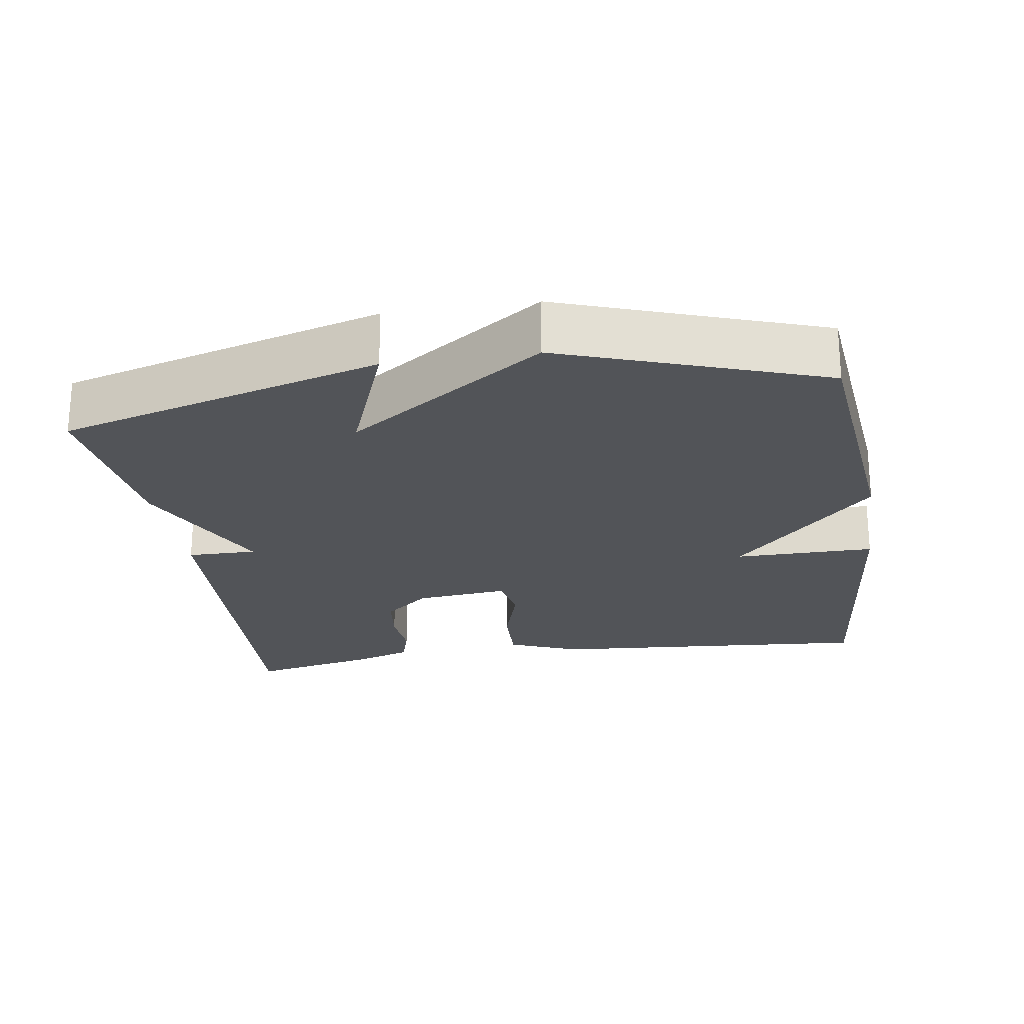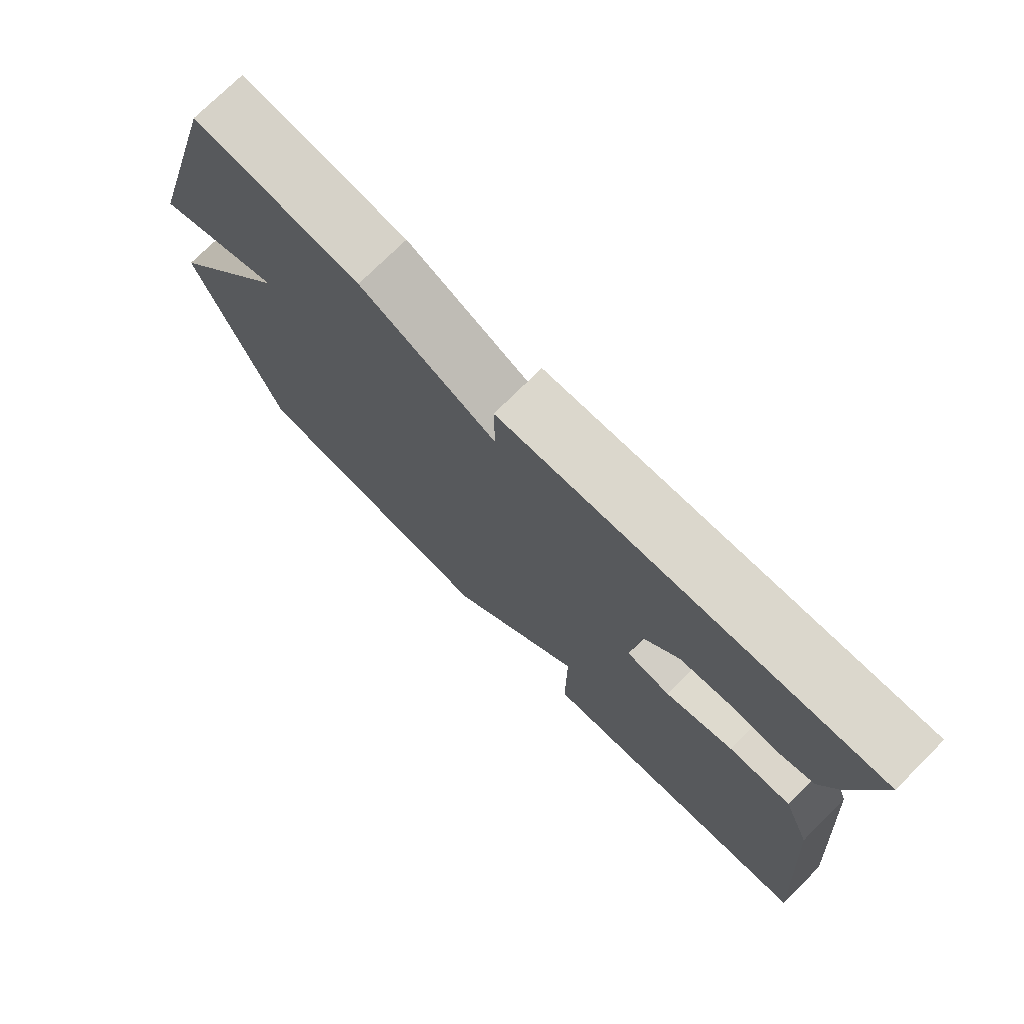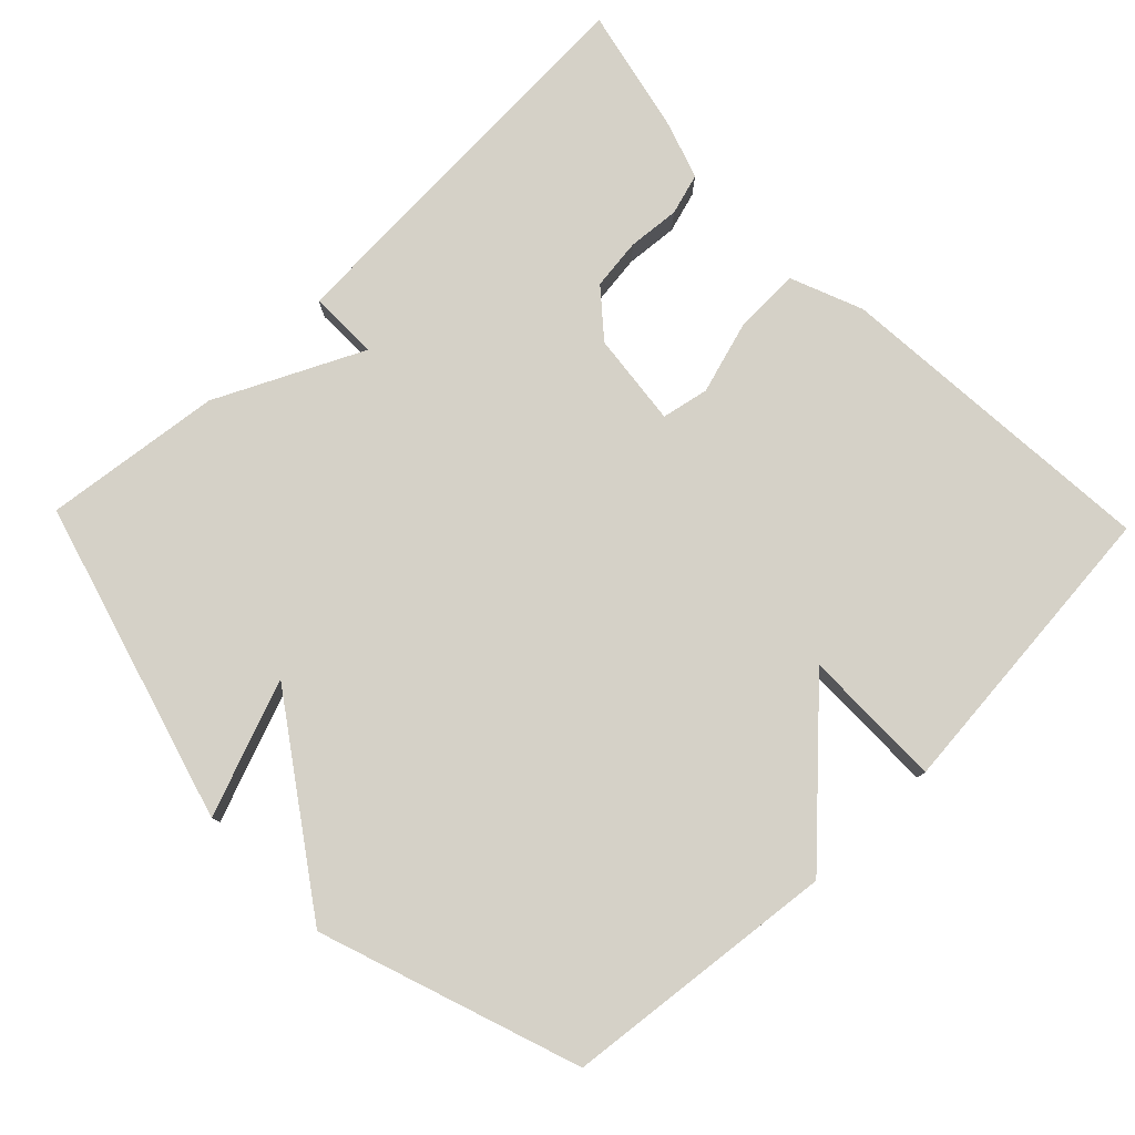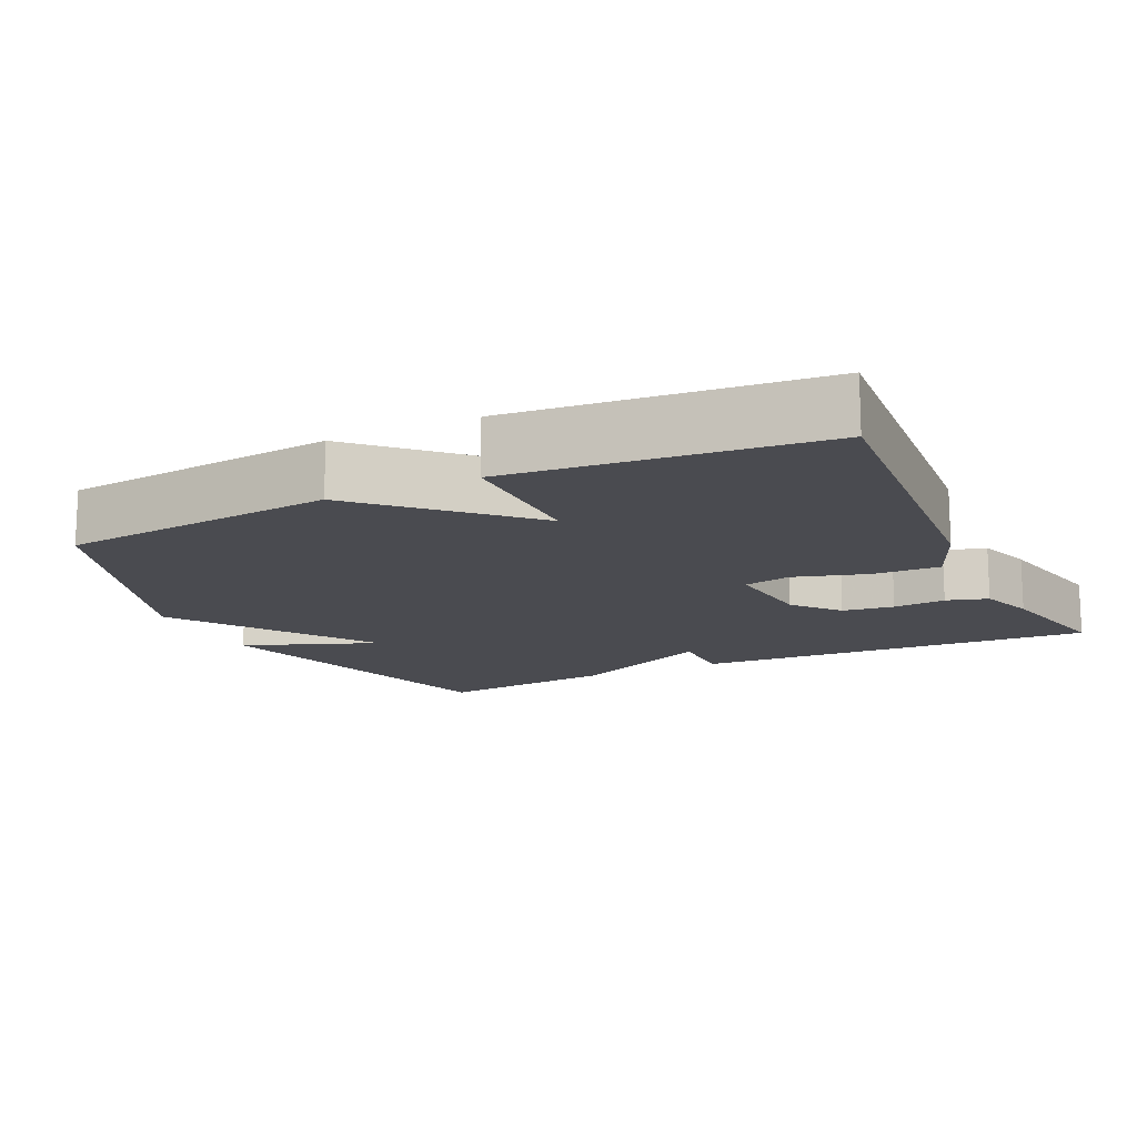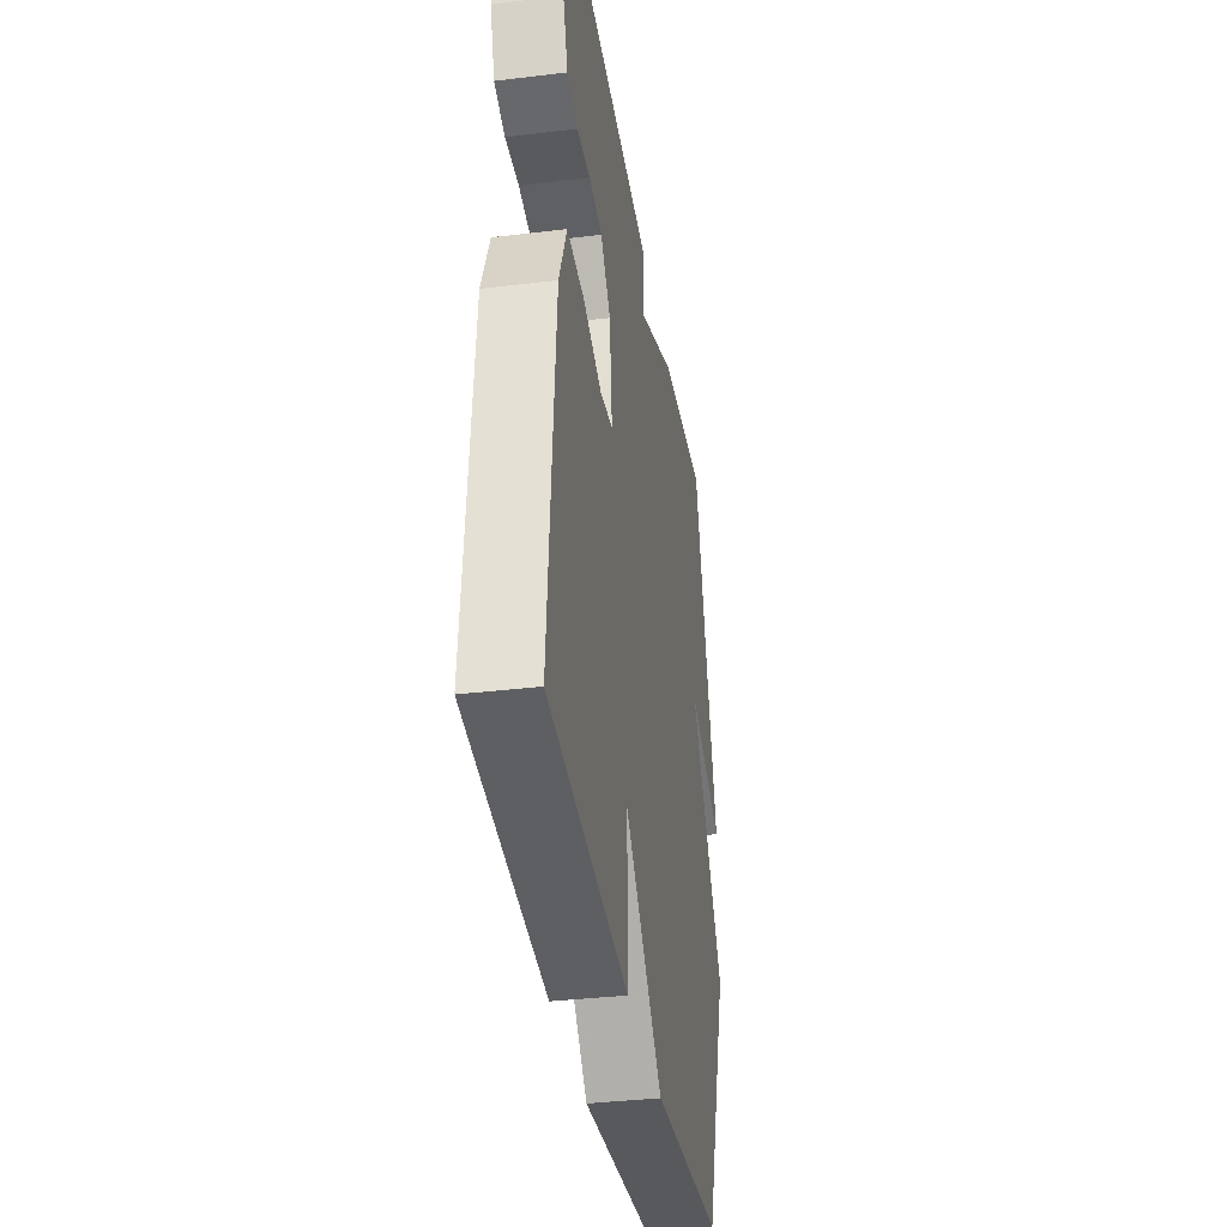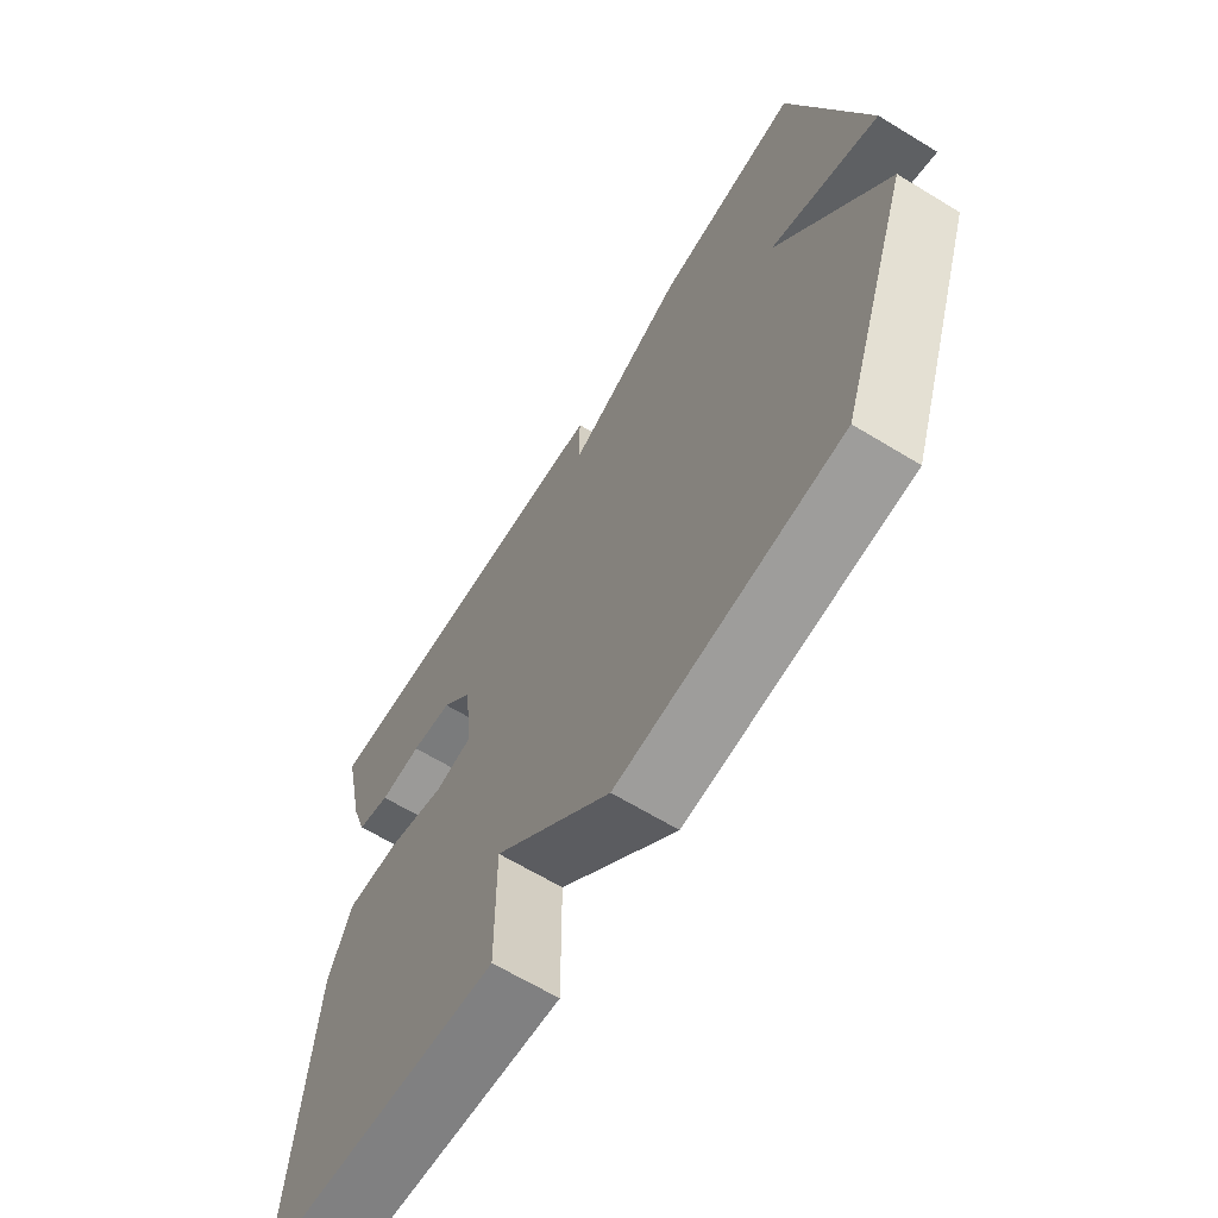
<metadata>
{"format":"obj","ext":"obj","renderer":"f3d","projection":"perspective","resolution":1024,"background":"white","views":[{"elev":-23.0,"azim":98.8,"up":"+Y"},{"elev":74.6,"azim":-134.9,"up":"+Z"},{"elev":78.9,"azim":136.0,"up":"+Y"},{"elev":-14.6,"azim":-154.6,"up":"+Y"},{"elev":-36.2,"azim":-81.0,"up":"+Z"},{"elev":-65.0,"azim":58.5,"up":"+Z"}]}
</metadata>
<code>
v 0.5 0.07 -0.5
v 0.122 0.07 -0.54
v -0.079 0.07 -0.346
v -0.078 0.07 -0.54
v -0.5 0.07 -0.5
v -0.465 0.07 -0.046
v -0.425 0.07 0.053
v -0.333 0.07 0.05
v -0.233 0.07 0.02
v -0.168 0.07 0.033
v -0.182 0.07 0.162
v -0.235 0.07 0.225
v -0.306 0.07 0.234
v -0.378 0.07 0.228
v -0.435 0.07 0.245
v -0.461 0.07 0.322
v -0.5 0.07 0.5
v 0.054 0.07 0.471
v 0.053 0.07 0.375
v 0.254 0.07 0.471
v 0.5 0.07 0.5
v 0.625 0.07 0.057
v 0.439 0.07 0.128
v 0.625 0.07 -0.143
v 0.5 0 -0.5
v 0.122 0 -0.54
v -0.079 0 -0.346
v -0.078 0 -0.54
v -0.5 0 -0.5
v -0.465 0 -0.046
v -0.425 0 0.053
v -0.333 0 0.05
v -0.233 0 0.02
v -0.168 0 0.033
v -0.182 0 0.162
v -0.235 0 0.225
v -0.306 0 0.234
v -0.378 0 0.228
v -0.435 0 0.245
v -0.461 0 0.322
v -0.5 0 0.5
v 0.054 0 0.471
v 0.053 0 0.375
v 0.254 0 0.471
v 0.5 0 0.5
v 0.625 0 0.057
v 0.439 0 0.128
v 0.625 0 -0.143
f 1 2 3
f 24 1 3
f 23 24 3
f 21 22 23
f 20 21 23
f 19 20 23
f 19 23 3
f 17 18 19
f 16 17 19
f 15 16 19
f 14 15 19
f 13 14 19
f 12 13 19
f 11 12 19
f 10 11 19 3
f 4 5 6
f 3 4 6
f 10 3 6
f 9 10 6
f 6 7 8 9
f 27 26 25
f 27 25 48
f 27 48 47
f 47 46 45
f 47 45 44
f 47 44 43
f 27 47 43
f 43 42 41
f 43 41 40
f 43 40 39
f 43 39 38
f 43 38 37
f 43 37 36
f 43 36 35
f 27 43 35 34
f 30 29 28
f 30 28 27
f 30 27 34
f 30 34 33
f 33 32 31 30
f 1 25 26 2
f 2 26 27 3
f 3 27 28 4
f 4 28 29 5
f 5 29 30 6
f 6 30 31 7
f 7 31 32 8
f 8 32 33 9
f 9 33 34 10
f 10 34 35 11
f 11 35 36 12
f 12 36 37 13
f 13 37 38 14
f 14 38 39 15
f 15 39 40 16
f 16 40 41 17
f 17 41 42 18
f 18 42 43 19
f 19 43 44 20
f 20 44 45 21
f 21 45 46 22
f 22 46 47 23
f 23 47 48 24
f 24 48 25 1

</code>
